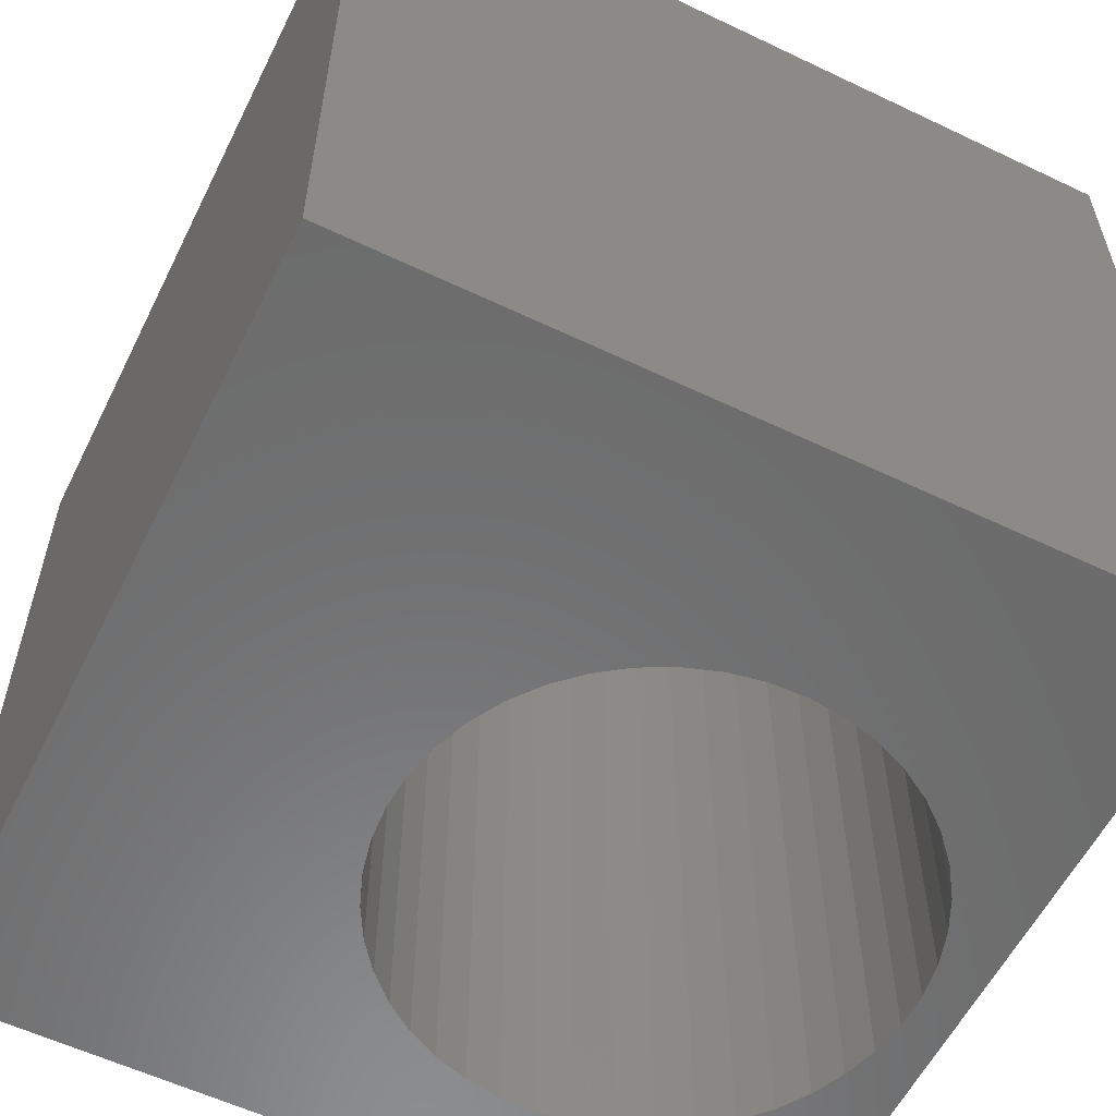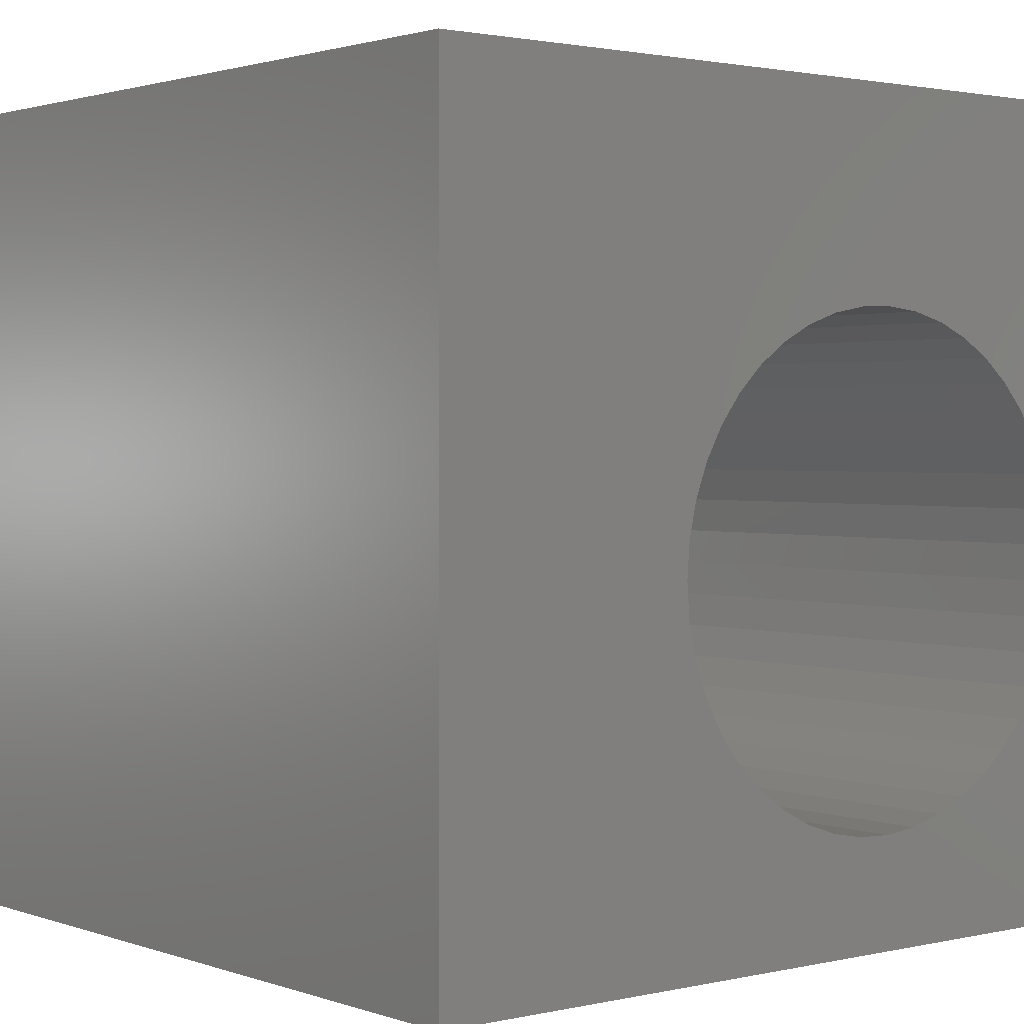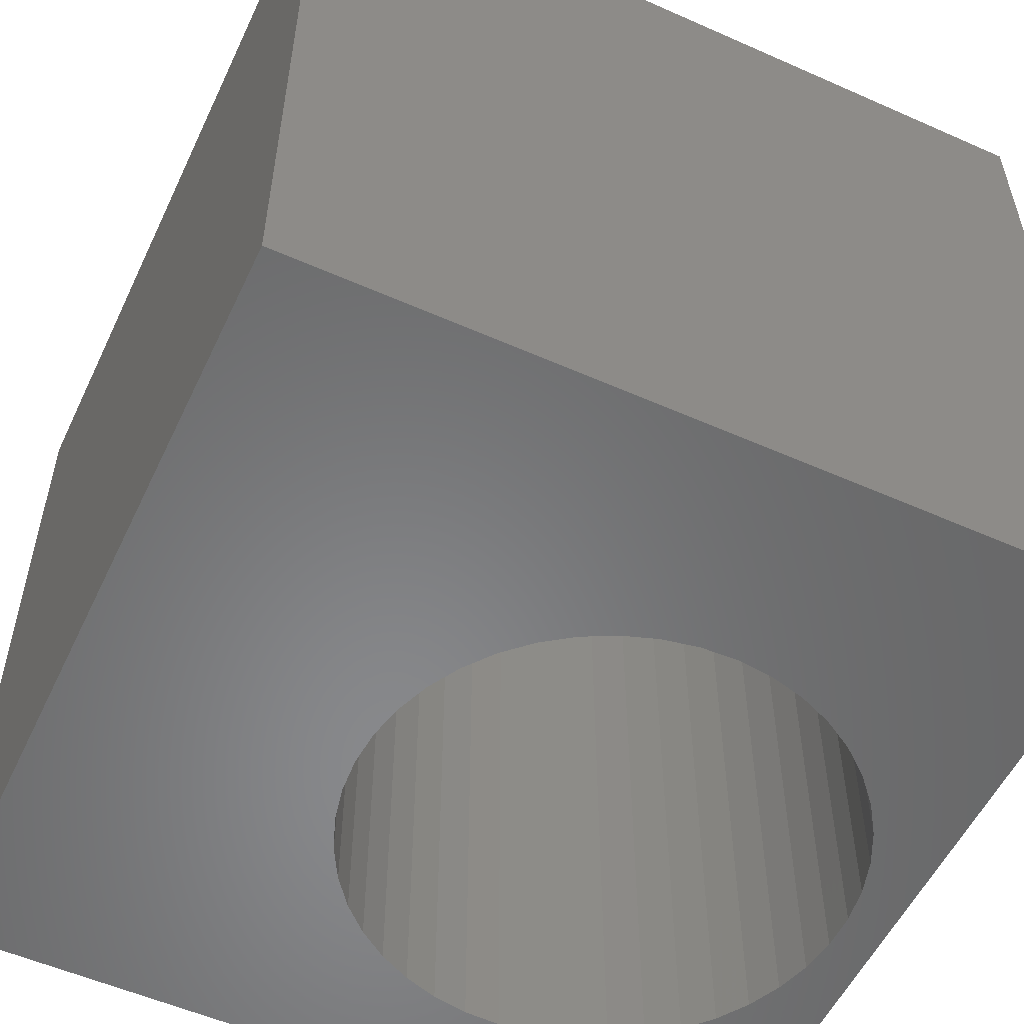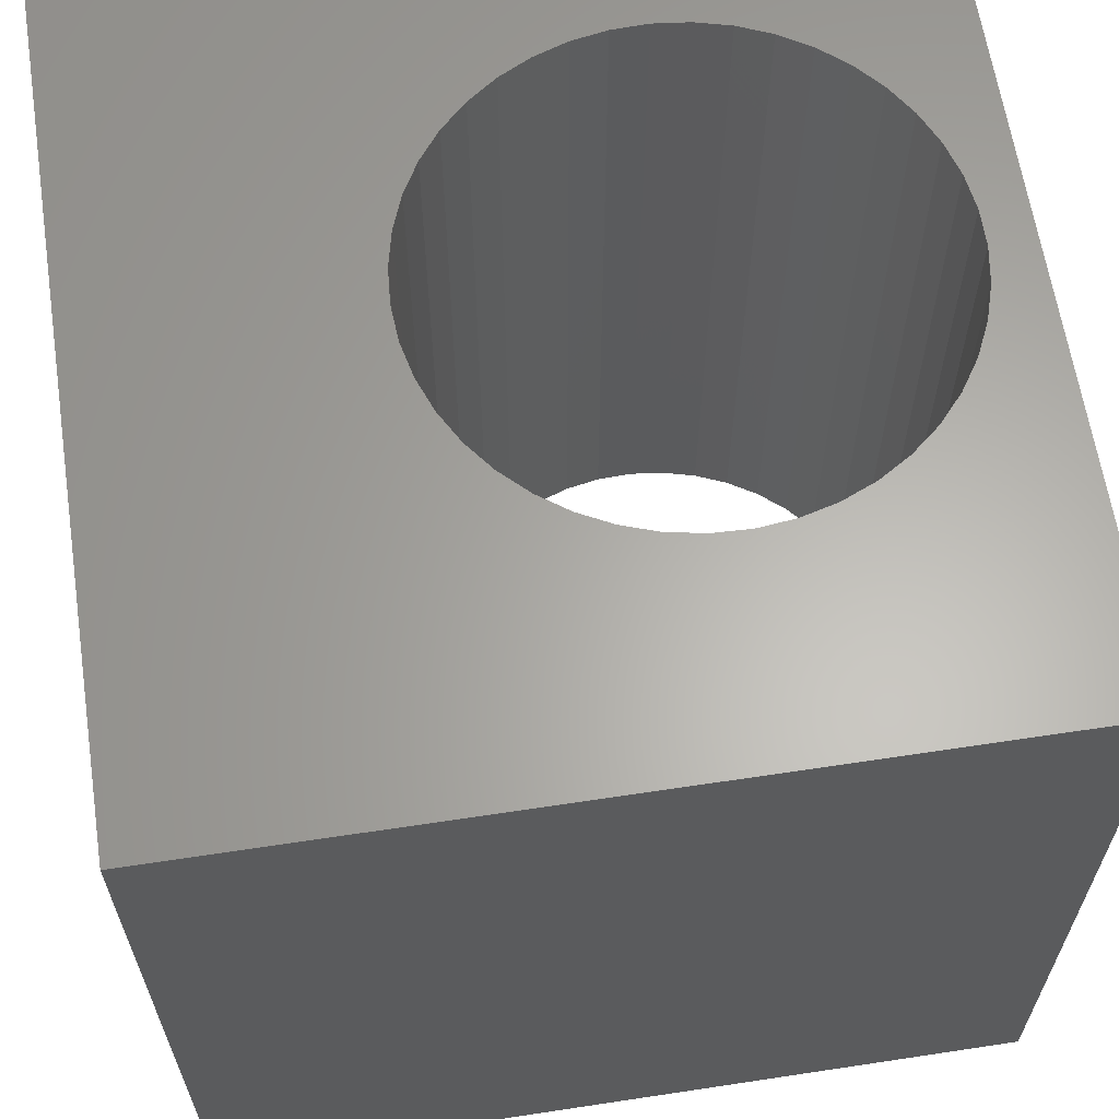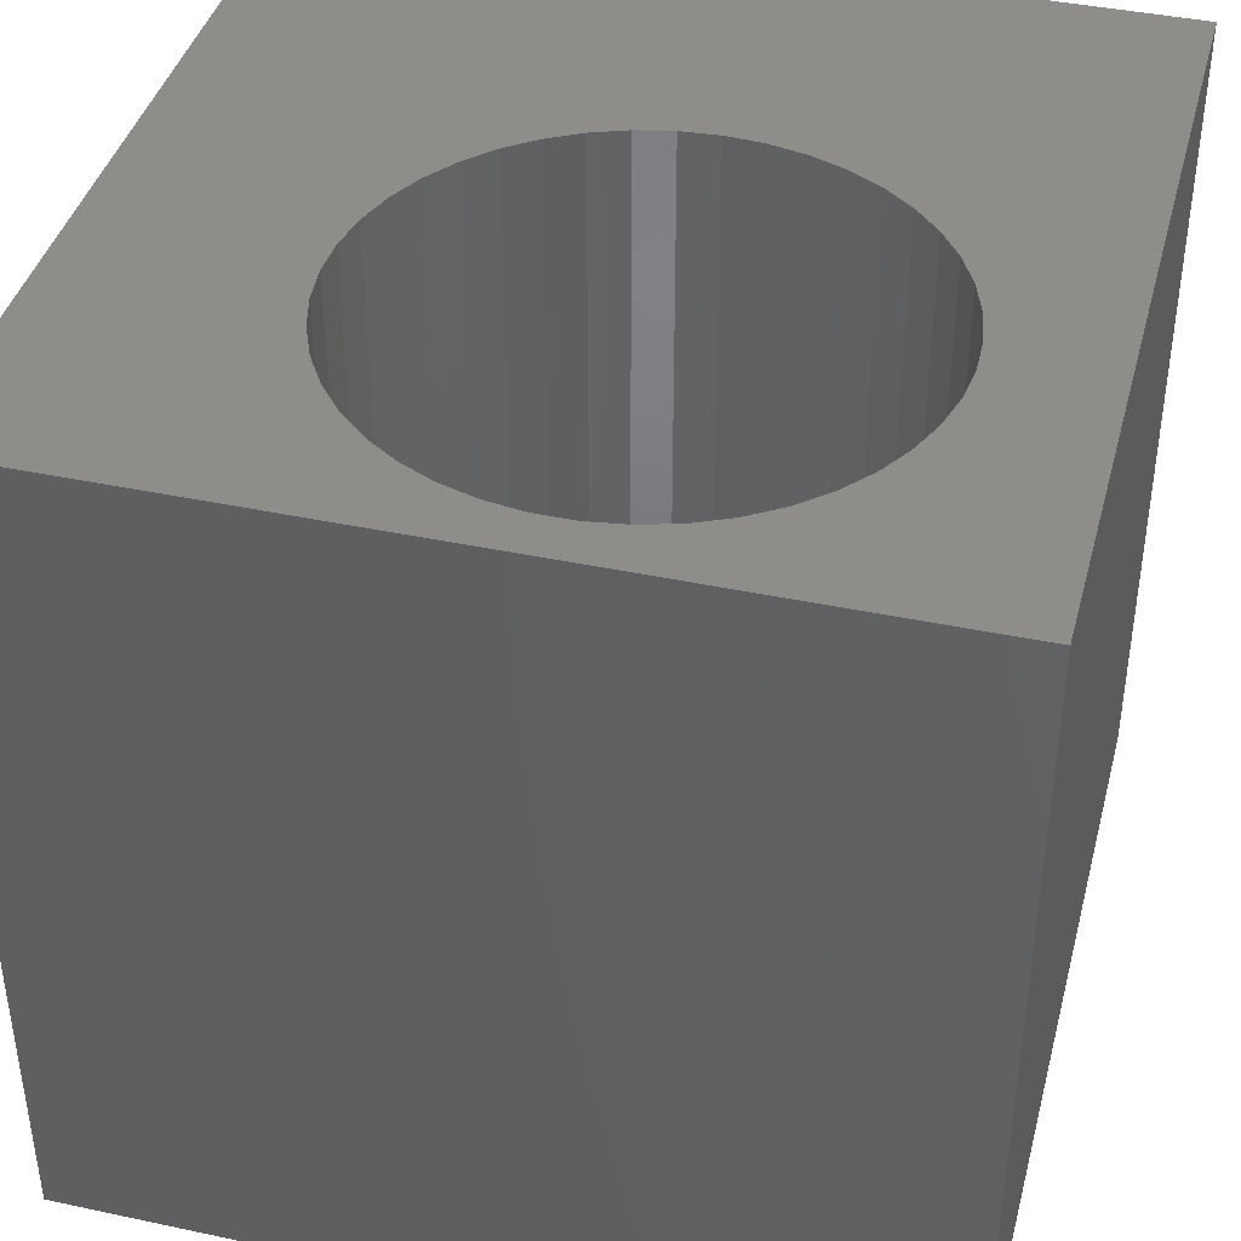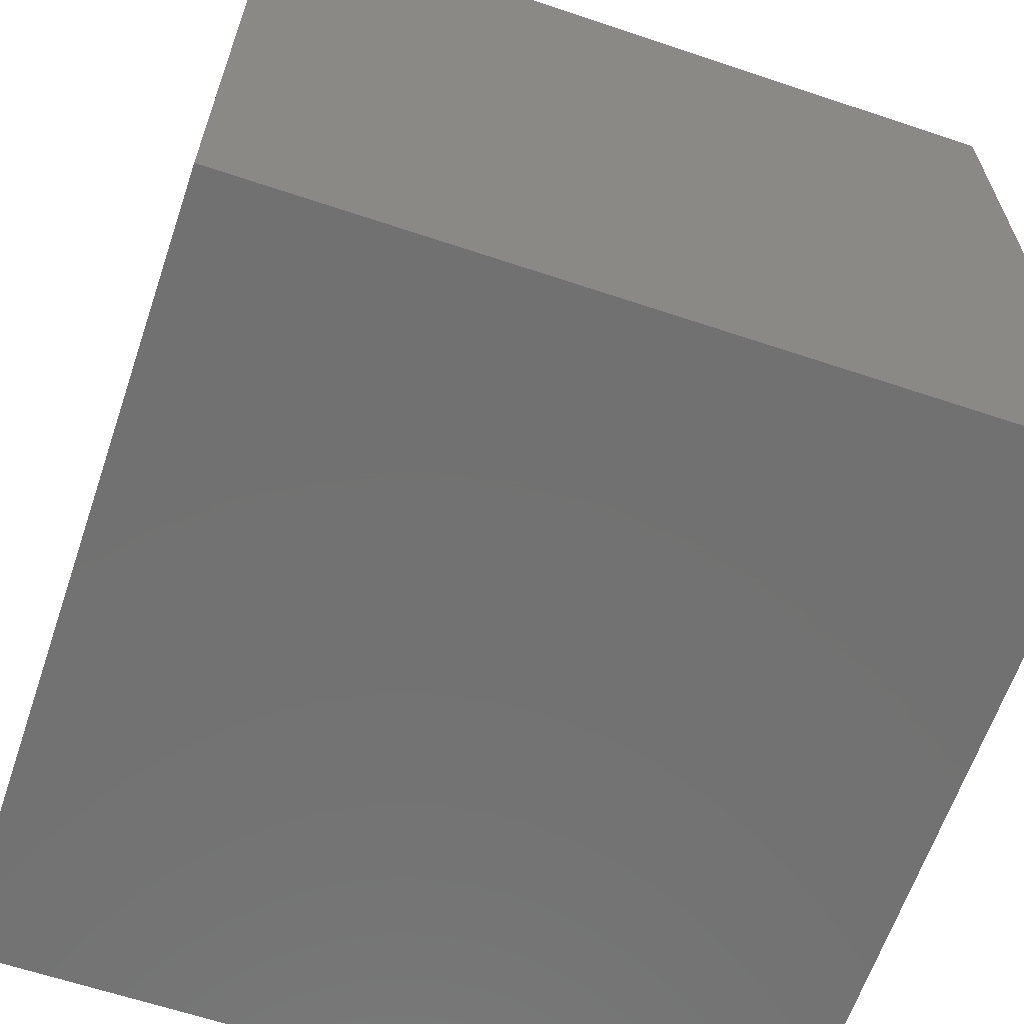
<metadata>
{"format":"stl","ext":"stl","renderer":"f3d","projection":"perspective","resolution":1024,"background":"white","views":[{"elev":-57.9,"azim":153.7,"up":"+Z"},{"elev":1.7,"azim":140.9,"up":"+Y"},{"elev":-54.9,"azim":154.9,"up":"+Z"},{"elev":63.2,"azim":171.3,"up":"+Z"},{"elev":40.8,"azim":-75.4,"up":"+Z"},{"elev":-63.5,"azim":71.3,"up":"+Y"}]}
</metadata>
<code>
# stl→obj: 94 verts, 188 faces
v 0 10 10
v 0 10 0
v 0 0 10
v 0 0 0
v 5.169 1.798 10
v 4.772 1.594 10
v 10 0 10
v 6.598 3.958 10
v 6.501 3.523 10
v 6.342 3.107 10
v 6.124 2.719 10
v 5.851 2.366 10
v 5.531 2.057 10
v 2.184 1.689 10
v 2.594 1.515 10
v 3.025 1.402 10
v 0.7298 5.492 10
v 0.9189 5.895 10
v 1.165 6.267 10
v 1.462 6.598 10
v 4.351 7.354 10
v 4.772 7.21 10
v 10 10 10
v 5.169 7.006 10
v 5.531 6.747 10
v 4.351 1.45 10
v 3.913 1.37 10
v 3.468 1.353 10
v 1.804 1.921 10
v 1.462 2.206 10
v 1.165 2.537 10
v 1.804 6.883 10
v 2.184 7.115 10
v 2.594 7.289 10
v 3.025 7.402 10
v 3.468 7.451 10
v 3.913 7.434 10
v 5.851 6.438 10
v 6.124 6.085 10
v 6.342 5.697 10
v 6.501 5.281 10
v 6.598 4.846 10
v 6.63 4.402 10
v 0.9189 2.909 10
v 0.7298 3.312 10
v 0.6015 3.739 10
v 0.5367 4.179 10
v 0.5367 4.625 10
v 0.6015 5.065 10
v 10 10 0
v 10 0 0
v 0.5367 4.625 0
v 0.5367 4.179 0
v 0.6015 3.739 0
v 3.025 1.402 0
v 2.594 1.515 0
v 2.184 1.689 0
v 4.772 1.594 0
v 5.169 1.798 0
v 5.531 2.057 0
v 5.851 2.366 0
v 6.124 2.719 0
v 6.342 3.107 0
v 6.501 3.523 0
v 0.7298 3.312 0
v 0.9189 2.909 0
v 1.165 2.537 0
v 1.462 2.206 0
v 1.804 1.921 0
v 3.025 7.402 0
v 2.594 7.289 0
v 2.184 7.115 0
v 1.804 6.883 0
v 1.462 6.598 0
v 1.165 6.267 0
v 0.9189 5.895 0
v 3.468 1.353 0
v 3.913 1.37 0
v 4.351 1.45 0
v 0.7298 5.492 0
v 0.6015 5.065 0
v 6.598 3.958 0
v 6.63 4.402 0
v 6.598 4.846 0
v 6.501 5.281 0
v 6.342 5.697 0
v 6.124 6.085 0
v 5.851 6.438 0
v 5.531 6.747 0
v 5.169 7.006 0
v 4.772 7.21 0
v 4.351 7.354 0
v 3.913 7.434 0
v 3.468 7.451 0
f 1 2 3
f 3 2 4
f 5 6 7
f 8 9 7
f 7 9 10
f 7 10 11
f 11 12 7
f 7 12 13
f 7 13 5
f 14 3 15
f 15 3 16
f 17 18 1
f 1 18 19
f 1 19 20
f 21 22 23
f 23 22 24
f 23 24 25
f 6 26 7
f 7 26 27
f 7 27 3
f 3 27 28
f 3 28 16
f 14 29 3
f 3 29 30
f 3 30 31
f 20 32 1
f 1 32 33
f 1 33 34
f 34 35 1
f 1 35 36
f 1 36 23
f 23 36 37
f 23 37 21
f 25 38 23
f 23 38 39
f 23 39 40
f 40 41 23
f 23 41 42
f 23 42 7
f 7 42 43
f 7 43 8
f 31 44 3
f 3 44 45
f 3 45 46
f 46 47 3
f 3 47 48
f 3 48 1
f 1 48 49
f 1 49 17
f 50 23 51
f 51 23 7
f 2 52 4
f 4 52 53
f 4 53 54
f 55 4 56
f 56 4 57
f 58 59 51
f 51 59 60
f 51 60 61
f 61 62 51
f 51 62 63
f 51 63 64
f 54 65 4
f 4 65 66
f 4 66 67
f 67 68 4
f 4 68 69
f 4 69 57
f 70 71 2
f 2 71 72
f 2 72 73
f 73 74 2
f 2 74 75
f 2 75 76
f 55 77 4
f 4 77 78
f 4 78 51
f 51 78 79
f 51 79 58
f 76 80 2
f 2 80 81
f 2 81 52
f 64 82 51
f 51 82 83
f 51 83 50
f 50 83 84
f 50 84 85
f 85 86 50
f 50 86 87
f 50 87 88
f 88 89 50
f 50 89 90
f 50 90 91
f 91 92 50
f 50 92 93
f 50 93 2
f 2 93 94
f 2 94 70
f 23 50 1
f 1 50 2
f 51 7 4
f 4 7 3
f 82 43 83
f 83 43 42
f 83 42 84
f 84 42 41
f 84 41 85
f 85 41 40
f 85 40 86
f 86 40 39
f 86 39 87
f 87 39 38
f 87 38 88
f 88 38 25
f 88 25 89
f 89 25 24
f 89 24 90
f 90 24 22
f 90 22 91
f 91 22 21
f 91 21 92
f 92 21 37
f 92 37 93
f 93 37 36
f 93 36 94
f 94 36 35
f 94 35 70
f 70 35 34
f 70 34 71
f 71 34 33
f 71 33 72
f 72 33 32
f 72 32 73
f 73 32 20
f 73 20 74
f 74 20 19
f 74 19 75
f 75 19 18
f 75 18 76
f 76 18 17
f 76 17 80
f 80 17 49
f 80 49 81
f 81 49 48
f 81 48 52
f 52 48 47
f 52 47 53
f 53 47 46
f 53 46 54
f 54 46 45
f 54 45 65
f 65 45 44
f 65 44 66
f 66 44 31
f 66 31 67
f 67 31 30
f 67 30 68
f 68 30 29
f 68 29 69
f 69 29 14
f 69 14 57
f 57 14 15
f 57 15 56
f 56 15 16
f 56 16 55
f 55 16 28
f 55 28 77
f 77 28 27
f 77 27 78
f 78 27 26
f 78 26 79
f 79 26 6
f 79 6 58
f 58 6 5
f 58 5 59
f 59 5 13
f 59 13 60
f 60 13 12
f 60 12 61
f 61 12 11
f 61 11 62
f 62 11 10
f 62 10 63
f 63 10 9
f 63 9 64
f 64 9 8
f 64 8 82
f 82 8 43

</code>
